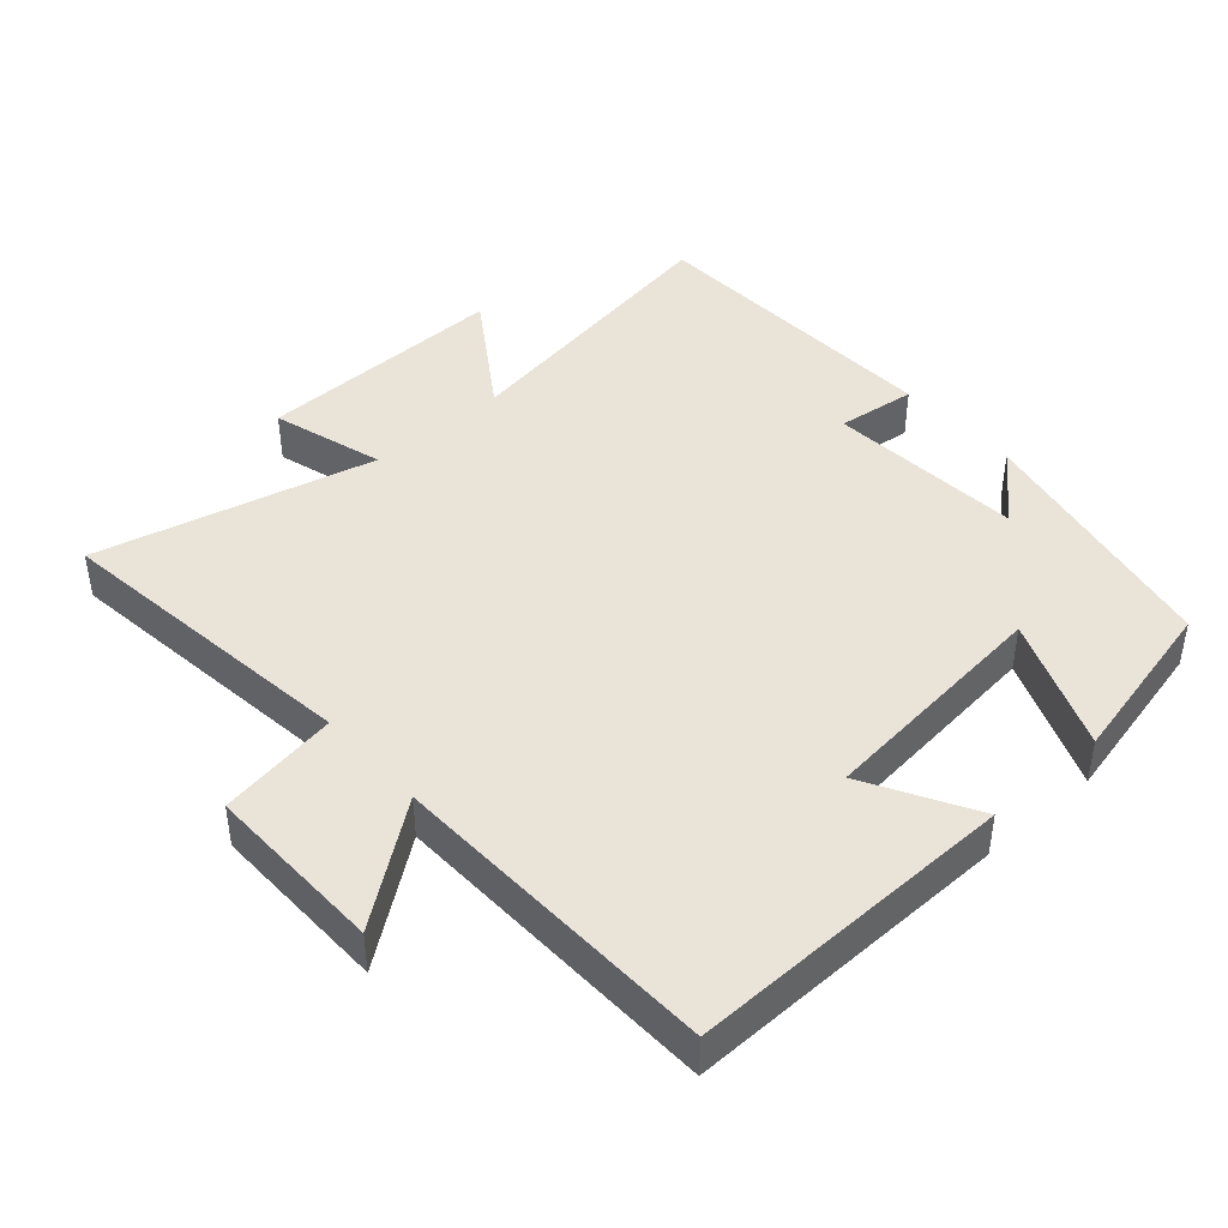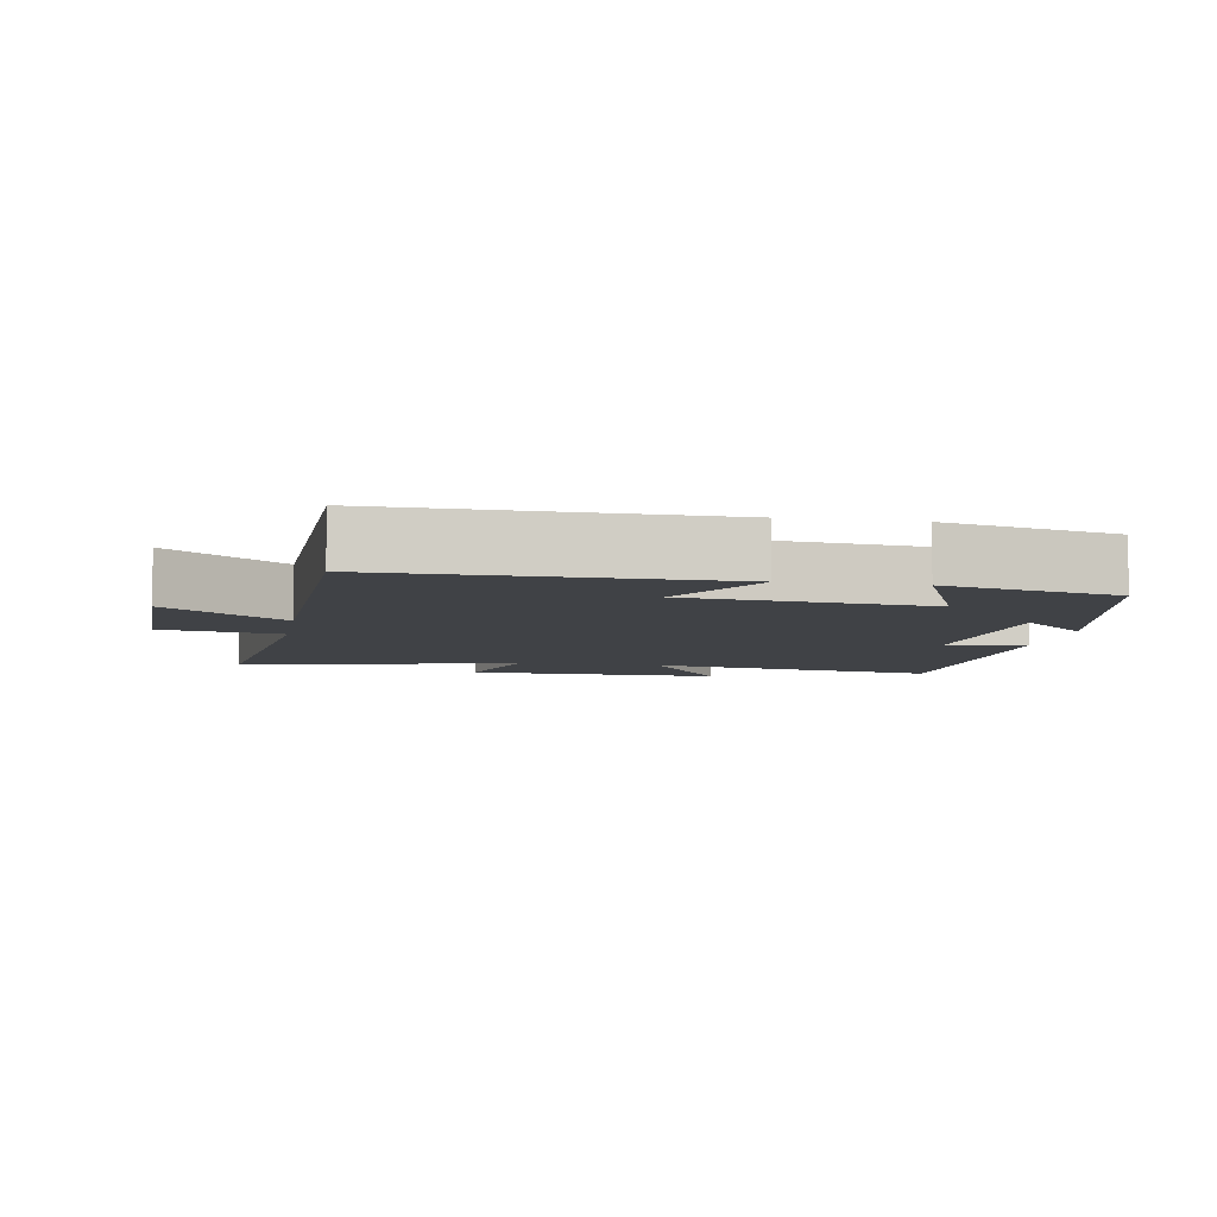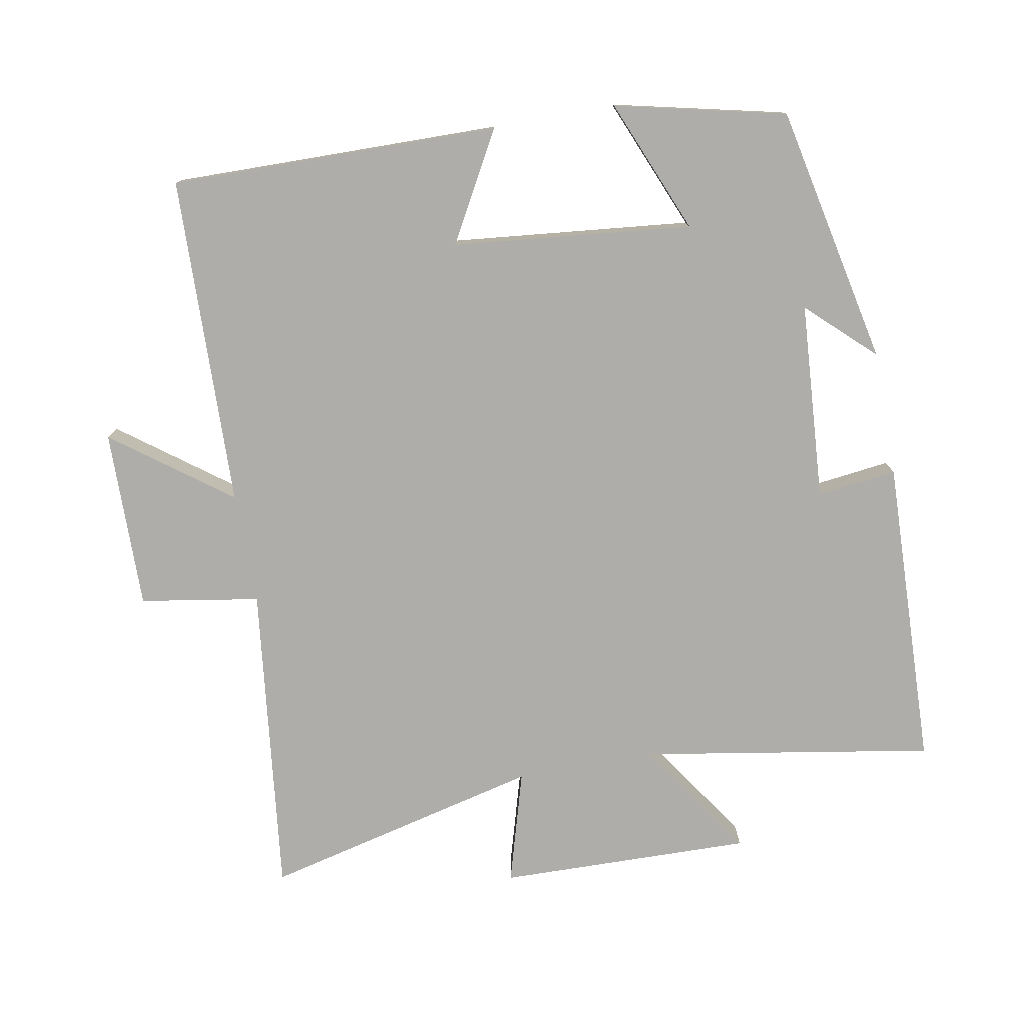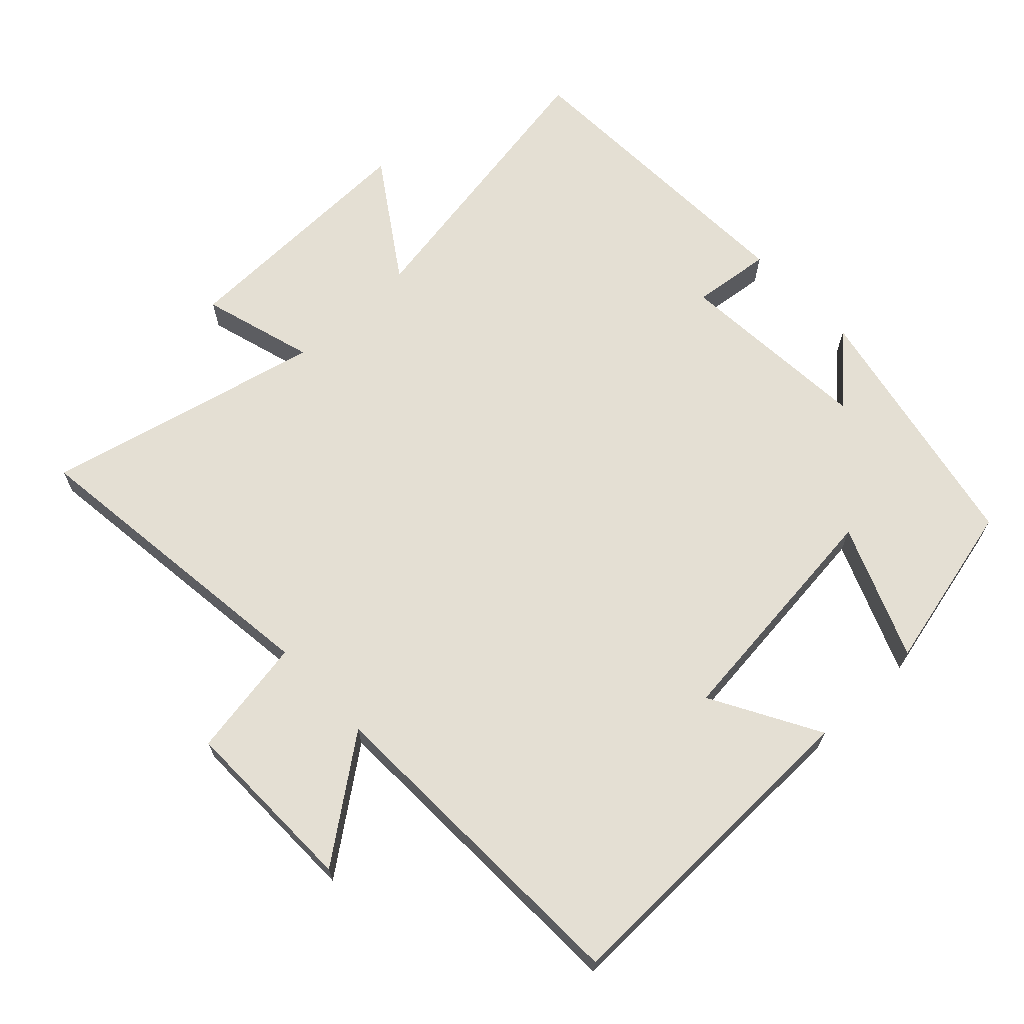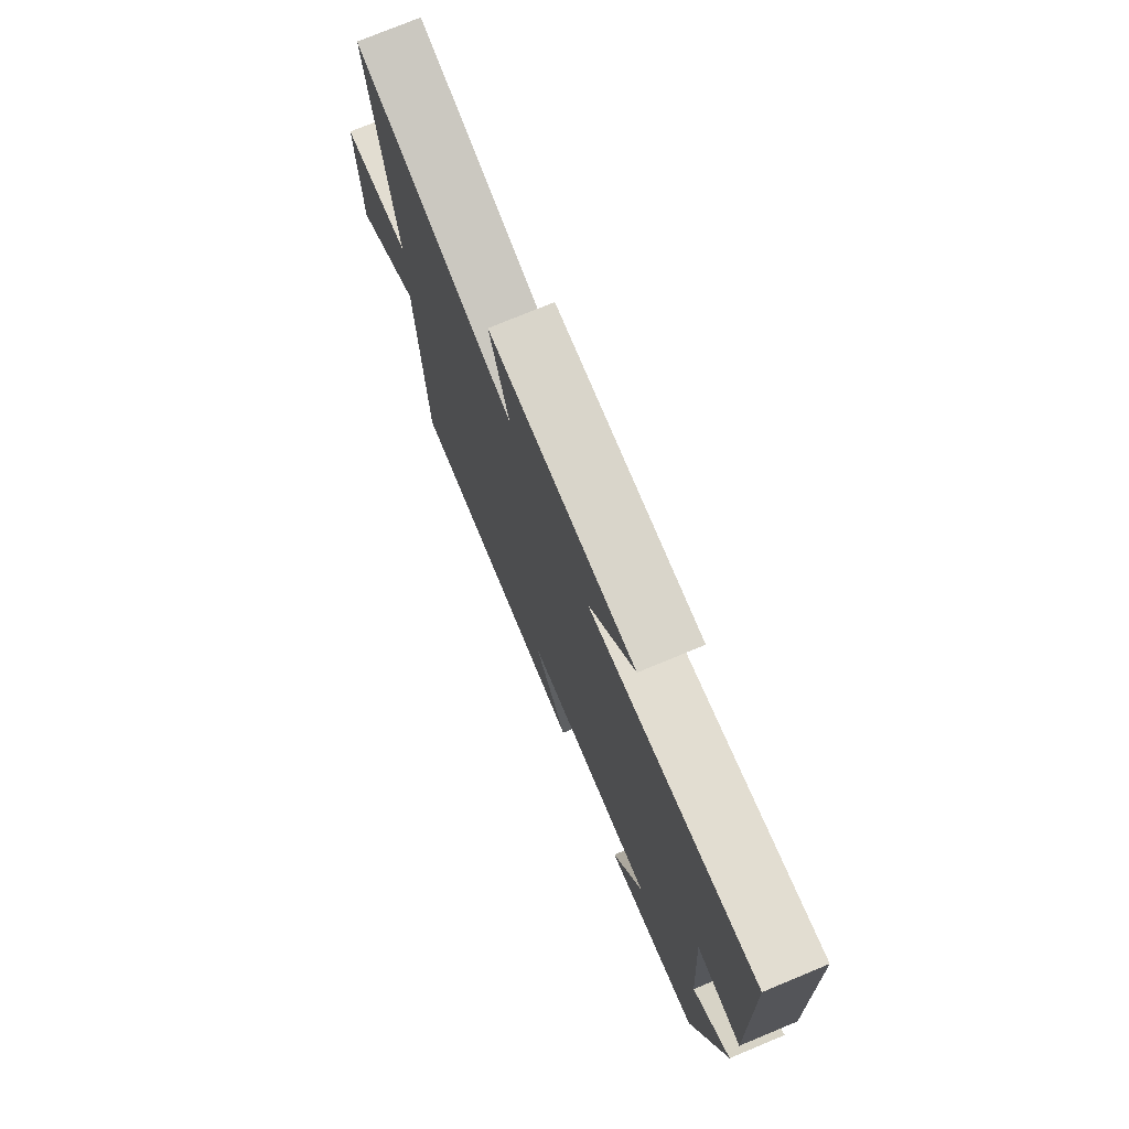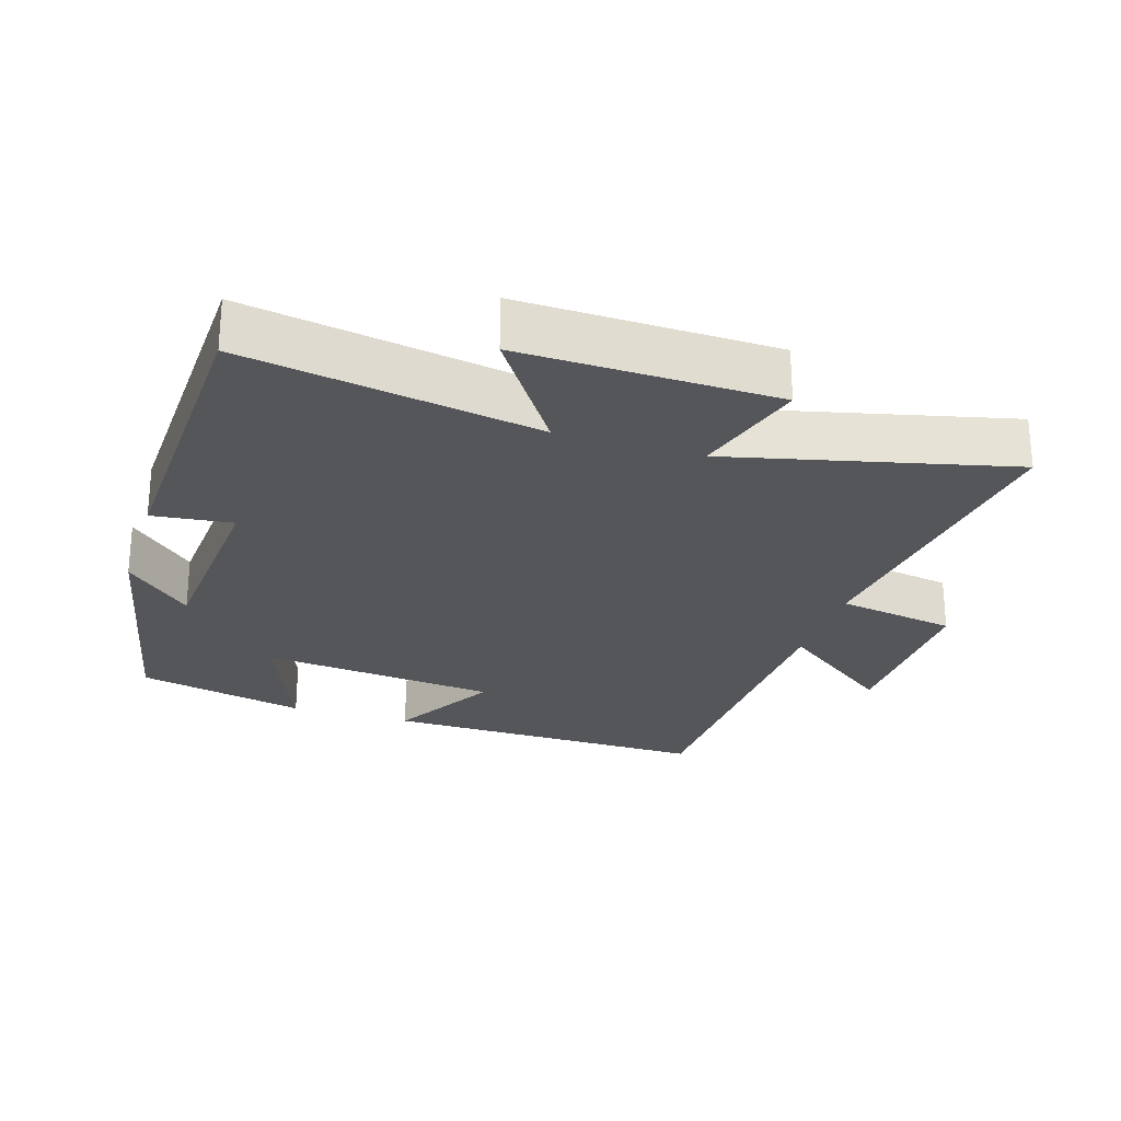
<metadata>
{"format":"obj","ext":"obj","renderer":"f3d","projection":"perspective","resolution":1024,"background":"white","views":[{"elev":43.0,"azim":138.4,"up":"+Y"},{"elev":-6.5,"azim":170.4,"up":"+Y"},{"elev":-77.3,"azim":-169.6,"up":"+Y"},{"elev":66.8,"azim":136.5,"up":"+Y"},{"elev":75.7,"azim":-112.5,"up":"+Z"},{"elev":-25.5,"azim":-17.6,"up":"+Y"}]}
</metadata>
<code>
v 0.555 0.07 0.598
v 0.5 0.07 0.14
v 0.674 0.07 0.111
v 0.67 0.07 -0.151
v 0.5 0.07 -0.024
v 0.486 0.07 -0.507
v 0.007 0.07 -0.5
v 0.095 0.07 -0.342
v -0.253 0.07 -0.306
v -0.173 0.07 -0.5
v -0.421 0.07 -0.443
v -0.5 0.07 -0.065
v -0.404 0.07 -0.155
v -0.384 0.07 0.133
v -0.5 0.07 0.119
v -0.484 0.07 0.572
v -0.058 0.07 0.5
v -0.174 0.07 0.673
v 0.196 0.07 0.665
v 0.148 0.07 0.5
v 0.555 0 0.598
v 0.5 0 0.14
v 0.674 0 0.111
v 0.67 0 -0.151
v 0.5 0 -0.024
v 0.486 0 -0.507
v 0.007 0 -0.5
v 0.095 0 -0.342
v -0.253 0 -0.306
v -0.173 0 -0.5
v -0.421 0 -0.443
v -0.5 0 -0.065
v -0.404 0 -0.155
v -0.384 0 0.133
v -0.5 0 0.119
v -0.484 0 0.572
v -0.058 0 0.5
v -0.174 0 0.673
v 0.196 0 0.665
v 0.148 0 0.5
f 17 18 19 20
f 14 15 16 17
f 13 14 17 20
f 10 11 12 13
f 9 10 13
f 8 9 13 20
f 5 6 7 8
f 5 8 20
f 2 3 4 5
f 2 5 20
f 1 2 20
f 40 39 38 37
f 37 36 35 34
f 40 37 34 33
f 33 32 31 30
f 33 30 29
f 40 33 29 28
f 28 27 26 25
f 40 28 25
f 25 24 23 22
f 40 25 22
f 40 22 21
f 1 21 22 2
f 2 22 23 3
f 3 23 24 4
f 4 24 25 5
f 5 25 26 6
f 6 26 27 7
f 7 27 28 8
f 8 28 29 9
f 9 29 30 10
f 10 30 31 11
f 11 31 32 12
f 12 32 33 13
f 13 33 34 14
f 14 34 35 15
f 15 35 36 16
f 16 36 37 17
f 17 37 38 18
f 18 38 39 19
f 19 39 40 20
f 20 40 21 1

</code>
